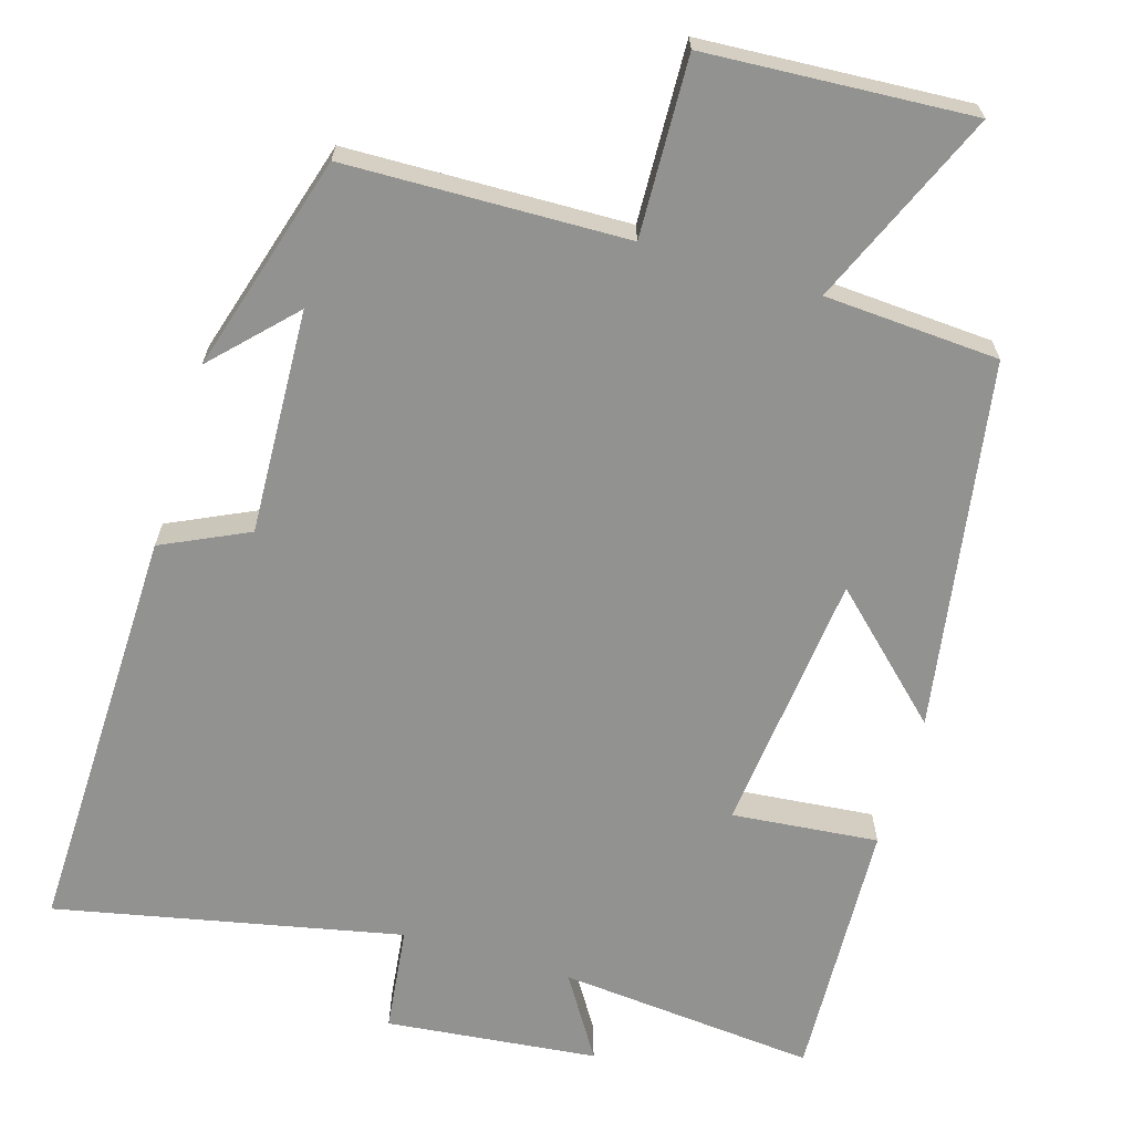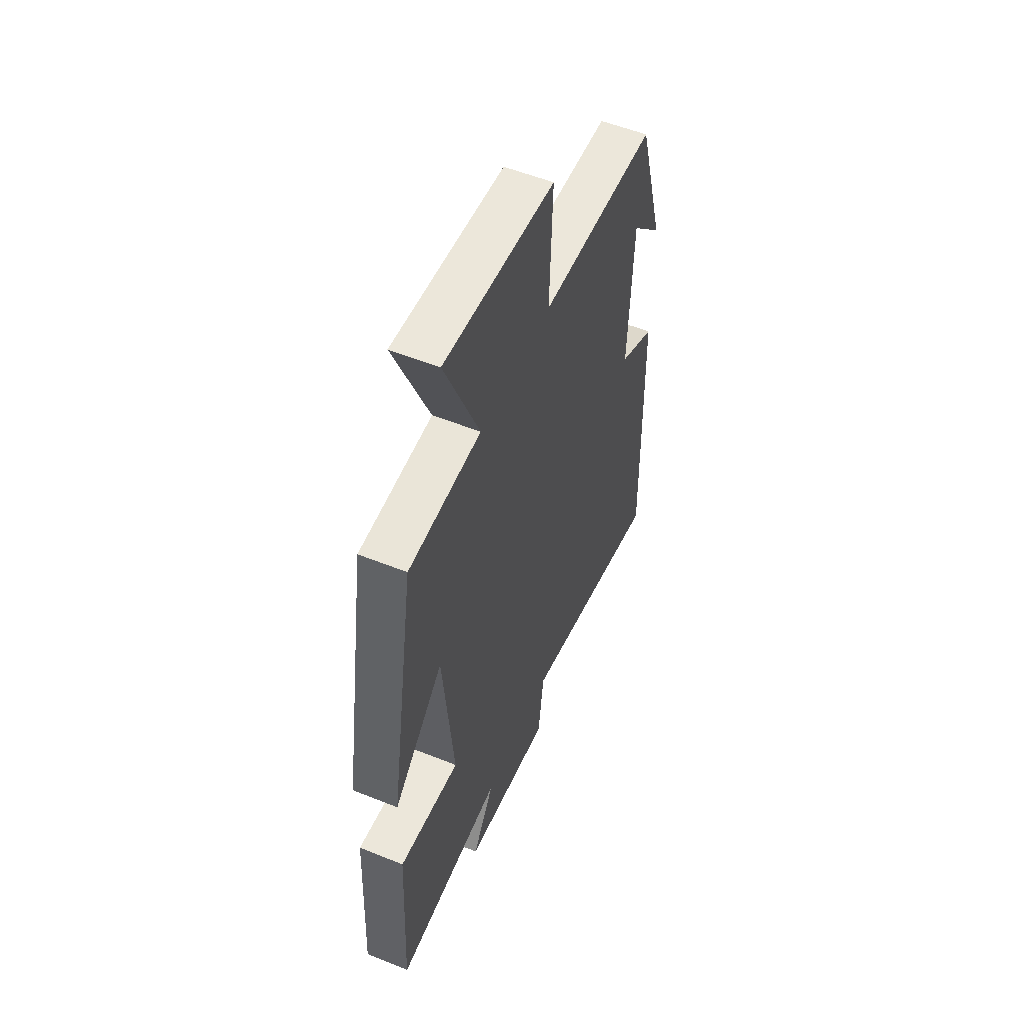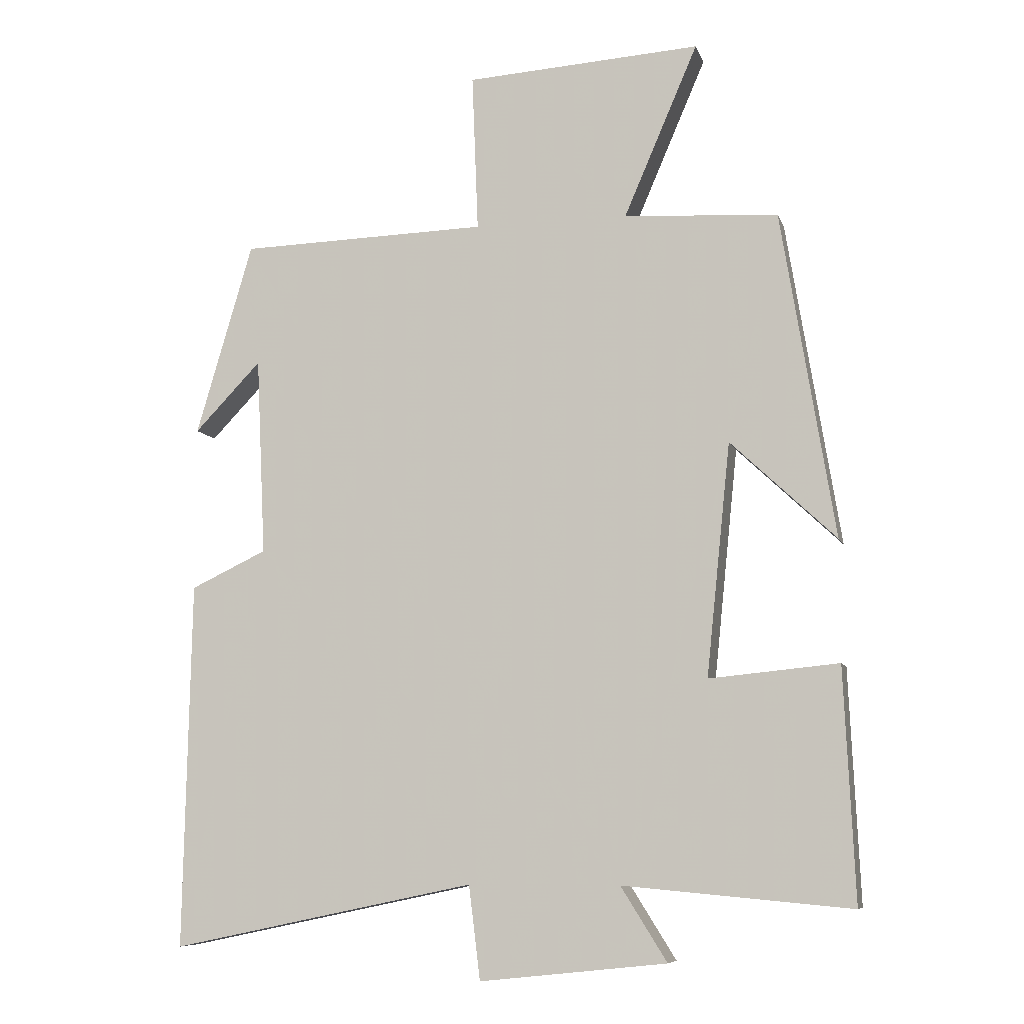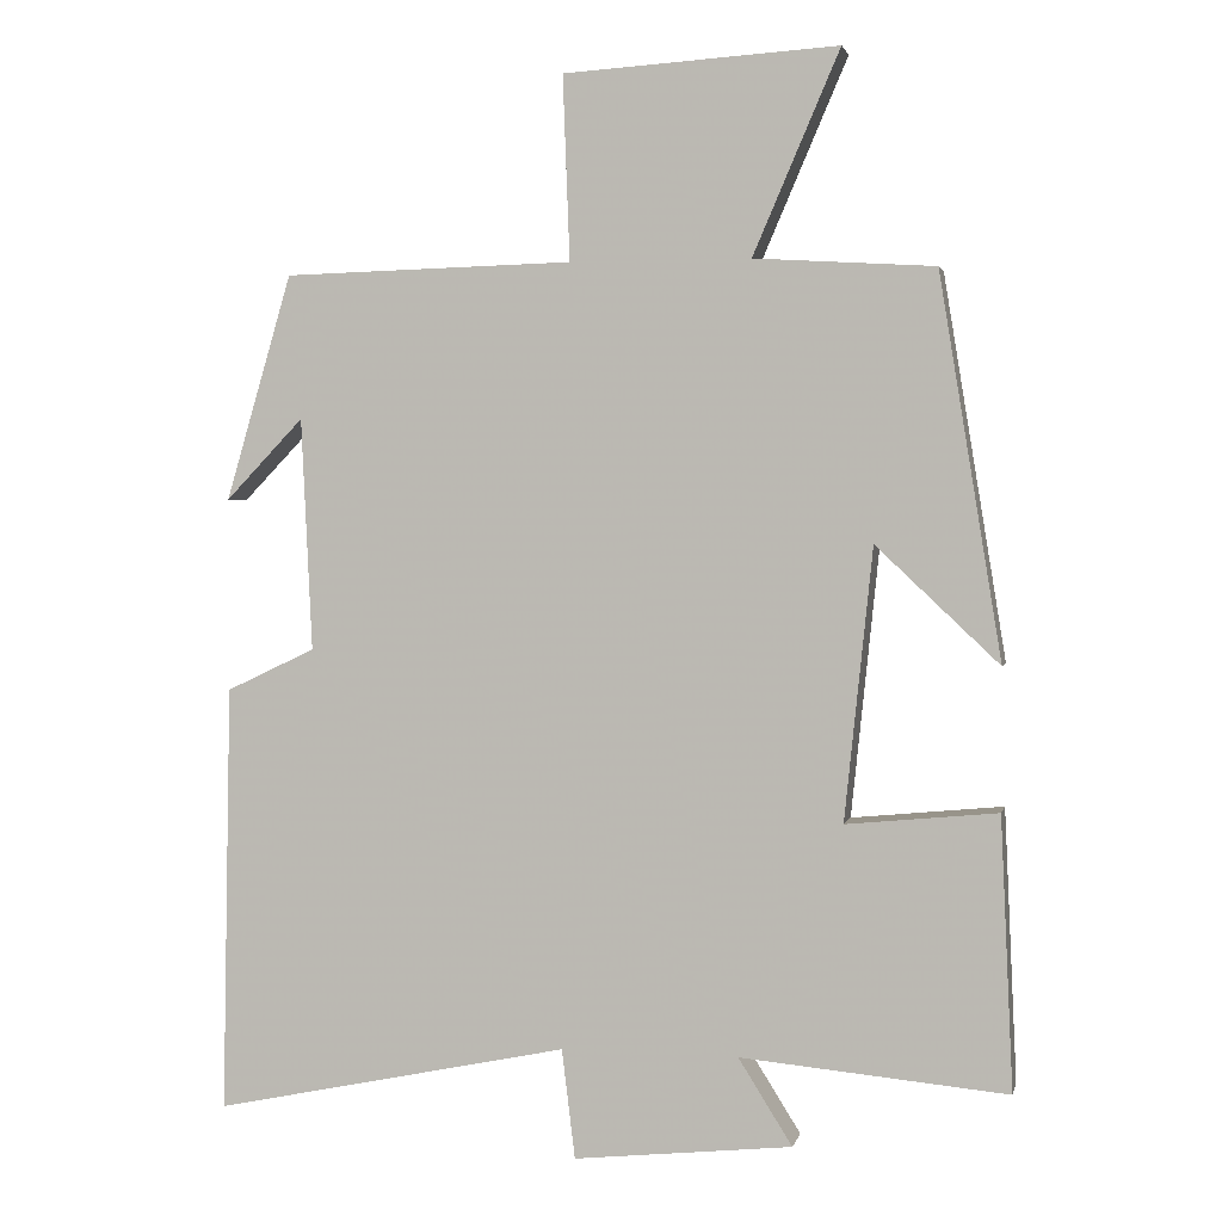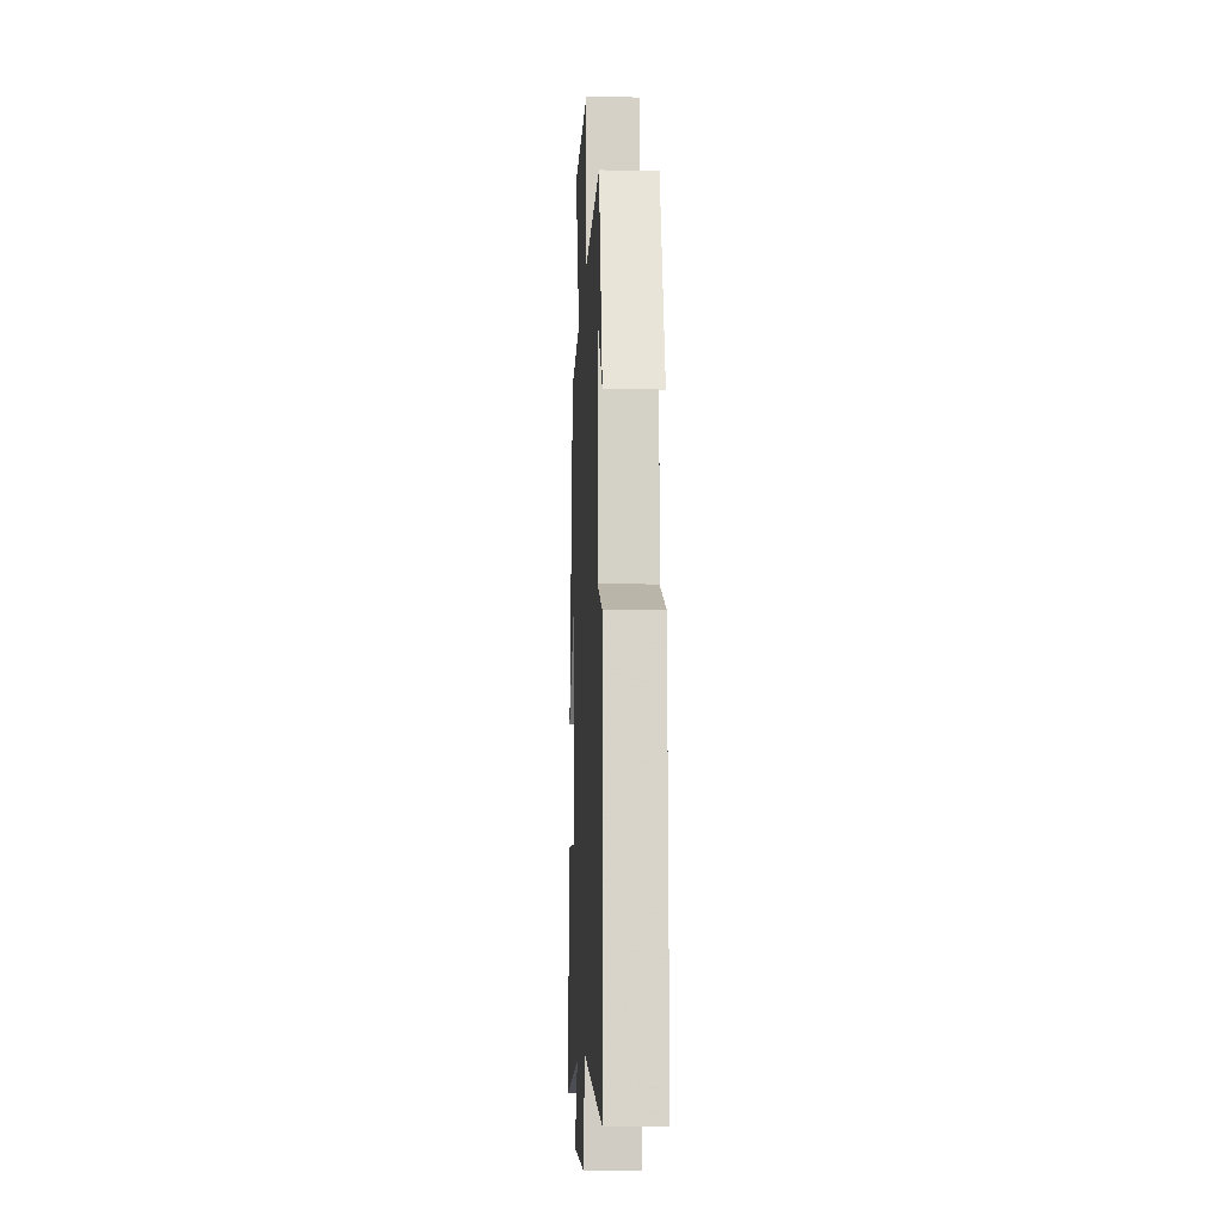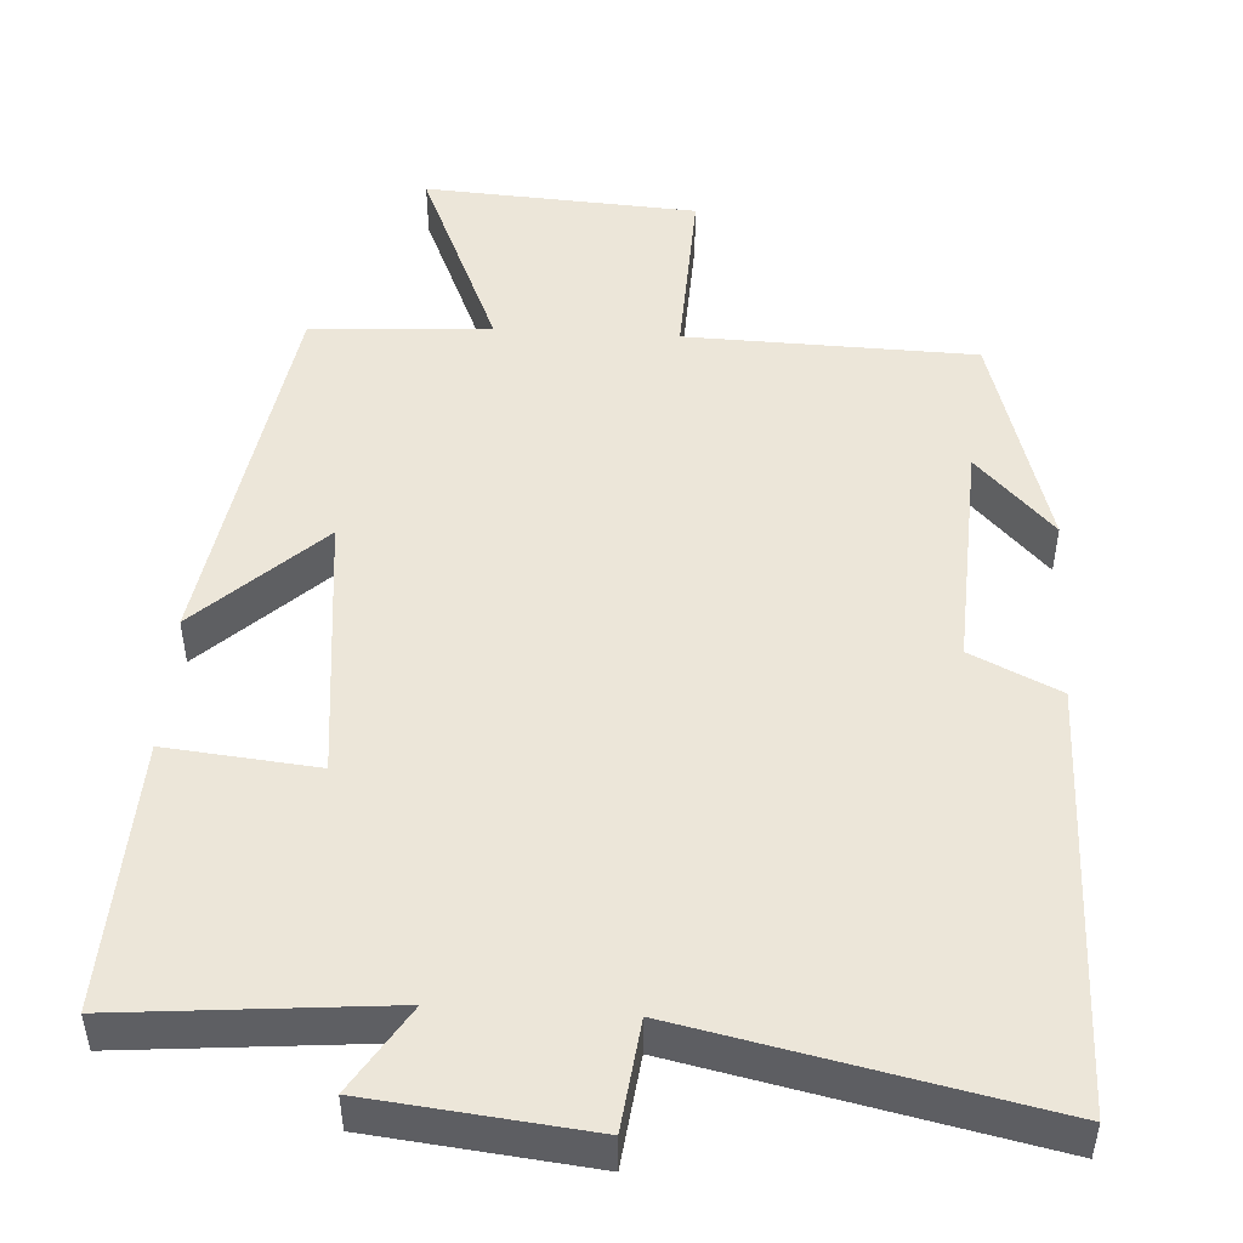
<metadata>
{"format":"obj","ext":"obj","renderer":"f3d","projection":"perspective","resolution":1024,"background":"white","views":[{"elev":-66.3,"azim":-16.8,"up":"+Y"},{"elev":54.5,"azim":113.1,"up":"+Z"},{"elev":-8.2,"azim":14.6,"up":"+Z"},{"elev":2.4,"azim":12.4,"up":"+Z"},{"elev":-12.1,"azim":-92.9,"up":"+Z"},{"elev":49.0,"azim":-176.5,"up":"+Y"}]}
</metadata>
<code>
v 0.516 0.07 -0.531
v 0.174 0.07 -0.5
v 0.243 0.07 -0.61
v -0.037 0.07 -0.64
v -0.054 0.07 -0.5
v -0.511 0.07 -0.596
v -0.5 0.07 -0.047
v -0.386 0.07 0.007
v -0.4 0.07 0.305
v -0.5 0.07 0.201
v -0.415 0.07 0.49
v -0.043 0.07 0.5
v -0.052 0.07 0.736
v 0.3 0.07 0.758
v 0.189 0.07 0.5
v 0.42 0.07 0.486
v 0.5 0.07 -0.003
v 0.342 0.07 0.146
v 0.306 0.07 -0.202
v 0.5 0.07 -0.183
v 0.516 0 -0.531
v 0.174 0 -0.5
v 0.243 0 -0.61
v -0.037 0 -0.64
v -0.054 0 -0.5
v -0.511 0 -0.596
v -0.5 0 -0.047
v -0.386 0 0.007
v -0.4 0 0.305
v -0.5 0 0.201
v -0.415 0 0.49
v -0.043 0 0.5
v -0.052 0 0.736
v 0.3 0 0.758
v 0.189 0 0.5
v 0.42 0 0.486
v 0.5 0 -0.003
v 0.342 0 0.146
v 0.306 0 -0.202
v 0.5 0 -0.183
f 19 20 1 2
f 18 19 2
f 15 16 17 18
f 15 18 2
f 12 13 14 15
f 12 15 2
f 11 12 2
f 9 10 11
f 9 11 2
f 8 9 2 3
f 5 6 7 8
f 5 8 3
f 3 4 5
f 22 21 40 39
f 22 39 38
f 38 37 36 35
f 22 38 35
f 35 34 33 32
f 22 35 32
f 22 32 31
f 31 30 29
f 22 31 29
f 23 22 29 28
f 28 27 26 25
f 23 28 25
f 25 24 23
f 1 21 22 2
f 2 22 23 3
f 3 23 24 4
f 4 24 25 5
f 5 25 26 6
f 6 26 27 7
f 7 27 28 8
f 8 28 29 9
f 9 29 30 10
f 10 30 31 11
f 11 31 32 12
f 12 32 33 13
f 13 33 34 14
f 14 34 35 15
f 15 35 36 16
f 16 36 37 17
f 17 37 38 18
f 18 38 39 19
f 19 39 40 20
f 20 40 21 1

</code>
